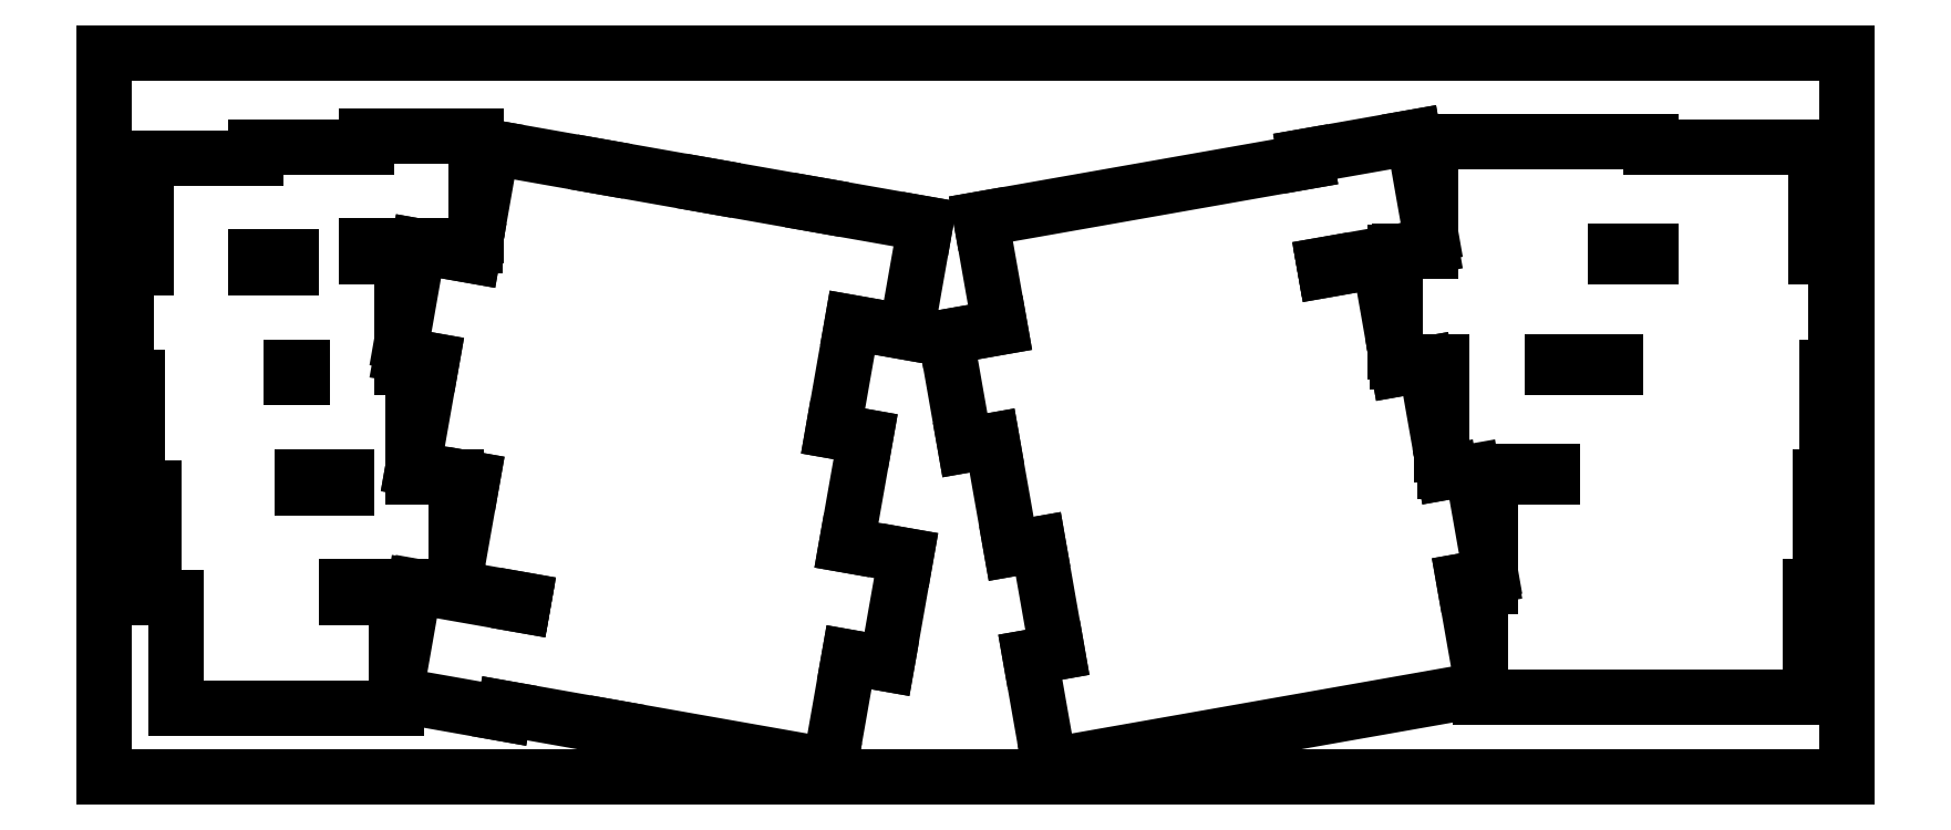
<metadata>
{"format":"dxf","ext":"dxf","renderer":"ezdxf+matplotlib","layout":"modelspace","background":"white","min_lineweight":24,"dpi":150}
</metadata>
<code>
0
SECTION
2
ENTITIES
0
LINE
8
0
10
0.09508
20
125.8
30
0
11
301.8
21
125.8
31
0
0
LINE
8
0
10
301.8
20
125.8
30
0
11
301.8
21
0.4189
31
0
0
LINE
8
0
10
301.8
20
0.4189
30
0
11
0.09508
21
0.4189
31
0
0
LINE
8
0
10
0.09508
20
0.4189
30
0
11
0.09508
21
125.8
31
0
0
LINE
8
0
10
45.53
20
111.5
30
0
11
45.53
21
109.6
31
0
0
LINE
8
0
10
45.53
20
109.6
30
0
11
26.48
21
109.6
31
0
0
LINE
8
0
10
26.48
20
109.6
30
0
11
26.48
21
107.7
31
0
0
LINE
8
0
10
26.48
20
107.7
30
0
11
7.428
21
107.7
31
0
0
LINE
8
0
10
7.428
20
107.7
30
0
11
7.428
21
88.61
31
0
0
LINE
8
0
10
7.428
20
88.61
30
0
11
3.999
21
88.61
31
0
0
LINE
8
0
10
3.999
20
88.61
30
0
11
3.999
21
69.55
31
0
0
LINE
8
0
10
3.999
20
69.55
30
0
11
5.904
21
69.55
31
0
0
LINE
8
0
10
5.904
20
69.55
30
0
11
5.904
21
50.5
31
0
0
LINE
8
0
10
5.904
20
50.5
30
0
11
8.76
21
50.5
31
0
0
LINE
8
0
10
8.76
20
50.5
30
0
11
8.76
21
31.45
31
0
0
LINE
8
0
10
8.76
20
31.45
30
0
11
12.57
21
31.45
31
0
0
LINE
8
0
10
12.57
20
31.45
30
0
11
12.57
21
12.4
31
0
0
LINE
8
0
10
12.57
20
12.4
30
0
11
50.67
21
12.4
31
0
0
LINE
8
0
10
50.67
20
12.4
30
0
11
50.67
21
14.69
31
0
0
LINE
8
0
10
50.67
20
14.69
30
0
11
69.32
21
11.4
31
0
0
LINE
8
0
10
69.32
20
11.4
30
0
11
69.48
21
12.34
31
0
0
LINE
8
0
10
69.48
20
12.34
30
0
11
88.24
21
9.036
31
0
0
LINE
8
0
10
88.24
20
9.036
30
0
11
125.8
21
2.42
31
0
0
LINE
8
0
10
125.8
20
2.42
30
0
11
129.1
21
21.18
31
0
0
LINE
8
0
10
129.1
20
21.18
30
0
11
135.6
21
20.02
31
0
0
LINE
8
0
10
135.6
20
20.02
30
0
11
138.9
21
38.78
31
0
0
LINE
8
0
10
138.9
20
38.78
30
0
11
128.6
21
40.6
31
0
0
LINE
8
0
10
128.6
20
40.6
30
0
11
131.9
21
59.36
31
0
0
LINE
8
0
10
131.9
20
59.36
30
0
11
126.3
21
60.36
31
0
0
LINE
8
0
10
126.3
20
60.36
30
0
11
129.6
21
79.12
31
0
0
LINE
8
0
10
129.6
20
79.12
30
0
11
139
21
77.46
31
0
0
LINE
8
0
10
139
20
77.46
30
0
11
142.3
21
96.22
31
0
0
LINE
8
0
10
142.3
20
96.22
30
0
11
123.5
21
99.53
31
0
0
LINE
8
0
10
123.5
20
99.53
30
0
11
123.5
21
99.53
31
0
0
LINE
8
0
10
123.5
20
99.53
30
0
11
104.8
21
102.8
31
0
0
LINE
8
0
10
104.8
20
102.8
30
0
11
104.8
21
102.8
31
0
0
LINE
8
0
10
104.8
20
102.8
30
0
11
86.02
21
106.1
31
0
0
LINE
8
0
10
86.02
20
106.1
30
0
11
86.02
21
106.1
31
0
0
LINE
8
0
10
86.02
20
106.1
30
0
11
67.26
21
109.5
31
0
0
LINE
8
0
10
67.26
20
109.5
30
0
11
64.58
21
94.26
31
0
0
LINE
8
0
10
64.58
20
94.26
30
0
11
64.58
21
111.5
31
0
0
LINE
8
0
10
64.58
20
111.5
30
0
11
45.53
21
111.5
31
0
0
LINE
8
0
10
208
20
107.9
30
0
11
208.2
21
107
31
0
0
LINE
8
0
10
208.2
20
107
30
0
11
151.9
21
97.07
31
0
0
LINE
8
0
10
151.9
20
97.07
30
0
11
155.2
21
78.31
31
0
0
LINE
8
0
10
155.2
20
78.31
30
0
11
145.8
21
76.65
31
0
0
LINE
8
0
10
145.8
20
76.65
30
0
11
149.1
21
57.89
31
0
0
LINE
8
0
10
149.1
20
57.89
30
0
11
153.8
21
58.72
31
0
0
LINE
8
0
10
153.8
20
58.72
30
0
11
157.1
21
39.96
31
0
0
LINE
8
0
10
157.1
20
39.96
30
0
11
161.8
21
40.78
31
0
0
LINE
8
0
10
161.8
20
40.78
30
0
11
165.1
21
22.02
31
0
0
LINE
8
0
10
165.1
20
22.02
30
0
11
160.4
21
21.2
31
0
0
LINE
8
0
10
160.4
20
21.2
30
0
11
163.7
21
2.435
31
0
0
LINE
8
0
10
163.7
20
2.435
30
0
11
238.3
21
15.58
31
0
0
LINE
8
0
10
238.3
20
15.58
30
0
11
238.3
21
14.31
31
0
0
LINE
8
0
10
238.3
20
14.31
30
0
11
295.5
21
14.31
31
0
0
LINE
8
0
10
295.5
20
14.31
30
0
11
295.5
21
33.36
31
0
0
LINE
8
0
10
295.5
20
33.36
30
0
11
297.2
21
33.36
31
0
0
LINE
8
0
10
297.2
20
33.36
30
0
11
297.2
21
52.41
31
0
0
LINE
8
0
10
297.2
20
52.41
30
0
11
298.3
21
52.41
31
0
0
LINE
8
0
10
298.3
20
52.41
30
0
11
298.3
21
71.46
31
0
0
LINE
8
0
10
298.3
20
71.46
30
0
11
299.8
21
71.46
31
0
0
LINE
8
0
10
299.8
20
71.46
30
0
11
299.8
21
90.51
31
0
0
LINE
8
0
10
299.8
20
90.51
30
0
11
296.4
21
90.51
31
0
0
LINE
8
0
10
296.4
20
90.51
30
0
11
296.4
21
109.6
31
0
0
LINE
8
0
10
296.4
20
109.6
30
0
11
267.8
21
109.6
31
0
0
LINE
8
0
10
267.8
20
109.6
30
0
11
267.8
21
110.5
31
0
0
LINE
8
0
10
267.8
20
110.5
30
0
11
229.7
21
110.5
31
0
0
LINE
8
0
10
229.7
20
110.5
30
0
11
229.7
21
94.41
31
0
0
LINE
8
0
10
229.7
20
94.41
30
0
11
226.8
21
111.2
31
0
0
LINE
8
0
10
226.8
20
111.2
30
0
11
208
21
107.9
31
0
0
LINE
8
0
10
50.67
20
15.39
30
0
11
50.67
21
31.46
31
0
0
LINE
8
0
10
50.67
20
31.46
30
0
11
42.1
21
31.46
31
0
0
LINE
8
0
10
42.1
20
31.46
30
0
11
42.1
21
33.36
31
0
0
LINE
8
0
10
42.1
20
33.36
30
0
11
53.84
21
33.36
31
0
0
LINE
8
0
10
53.84
20
33.36
30
0
11
50.67
21
15.39
31
0
0
LINE
8
0
10
240
20
33.36
30
0
11
238.3
21
33.36
31
0
0
LINE
8
0
10
238.3
20
33.36
30
0
11
238.3
21
18.36
31
0
0
LINE
8
0
10
238.3
20
18.36
30
0
11
235.5
21
34.43
31
0
0
LINE
8
0
10
235.5
20
34.43
30
0
11
240
21
35.23
31
0
0
LINE
8
0
10
240
20
35.23
30
0
11
240
21
33.36
31
0
0
LINE
8
0
10
60.59
20
33.25
30
0
11
72.79
21
31.1
31
0
0
LINE
8
0
10
72.79
20
31.1
30
0
11
72.62
21
30.17
31
0
0
LINE
8
0
10
72.62
20
30.17
30
0
11
54.52
21
33.36
31
0
0
LINE
8
0
10
54.52
20
33.36
30
0
11
60.61
21
33.36
31
0
0
LINE
8
0
10
60.61
20
33.36
30
0
11
60.59
21
33.25
31
0
0
LINE
8
0
10
250.7
20
52.41
30
0
11
240
21
52.41
31
0
0
LINE
8
0
10
240
20
52.41
30
0
11
240
21
36.07
31
0
0
LINE
8
0
10
240
20
36.07
30
0
11
237
21
53.36
31
0
0
LINE
8
0
10
237
20
53.36
30
0
11
250.7
21
53.36
31
0
0
LINE
8
0
10
250.7
20
53.36
30
0
11
250.7
21
52.41
31
0
0
LINE
8
0
10
56.89
20
72.59
30
0
11
53.58
21
53.83
31
0
0
LINE
8
0
10
53.58
20
53.83
30
0
11
63.9
21
52.02
31
0
0
LINE
8
0
10
63.9
20
52.02
30
0
11
61.15
21
36.42
31
0
0
LINE
8
0
10
61.15
20
36.42
30
0
11
61.15
21
52.41
31
0
0
LINE
8
0
10
61.15
20
52.41
30
0
11
53.53
21
52.41
31
0
0
LINE
8
0
10
53.53
20
52.41
30
0
11
53.53
21
71.46
31
0
0
LINE
8
0
10
53.53
20
71.46
30
0
11
51.63
21
71.46
31
0
0
LINE
8
0
10
51.63
20
71.46
30
0
11
51.63
21
73.52
31
0
0
LINE
8
0
10
51.63
20
73.52
30
0
11
56.89
21
72.59
31
0
0
LINE
8
0
10
34.48
20
52.41
30
0
11
42.1
21
52.41
31
0
0
LINE
8
0
10
42.1
20
52.41
30
0
11
42.1
21
50.51
31
0
0
LINE
8
0
10
42.1
20
50.51
30
0
11
34.48
21
50.51
31
0
0
LINE
8
0
10
34.48
20
50.51
30
0
11
34.48
21
52.41
31
0
0
LINE
8
0
10
232.2
20
53.19
30
0
11
232.1
21
53.36
31
0
0
LINE
8
0
10
232.1
20
53.36
30
0
11
233.1
21
53.36
31
0
0
LINE
8
0
10
233.1
20
53.36
30
0
11
232.2
21
53.19
31
0
0
LINE
8
0
10
231.6
20
56.18
30
0
11
228.9
21
71.95
31
0
0
LINE
8
0
10
228.9
20
71.95
30
0
11
224.2
21
71.12
31
0
0
LINE
8
0
10
224.2
20
71.12
30
0
11
223.9
21
72.41
31
0
0
LINE
8
0
10
223.9
20
72.41
30
0
11
231.6
21
72.41
31
0
0
LINE
8
0
10
231.6
20
72.41
30
0
11
231.6
21
56.18
31
0
0
LINE
8
0
10
32.58
20
71.46
30
0
11
34.48
21
71.46
31
0
0
LINE
8
0
10
34.48
20
71.46
30
0
11
34.48
21
69.56
31
0
0
LINE
8
0
10
34.48
20
69.56
30
0
11
32.58
21
69.56
31
0
0
LINE
8
0
10
32.58
20
69.56
30
0
11
32.58
21
71.46
31
0
0
LINE
8
0
10
250.7
20
72.41
30
0
11
261.7
21
72.41
31
0
0
LINE
8
0
10
261.7
20
72.41
30
0
11
261.7
21
71.46
31
0
0
LINE
8
0
10
261.7
20
71.46
30
0
11
250.7
21
71.46
31
0
0
LINE
8
0
10
250.7
20
71.46
30
0
11
250.7
21
72.41
31
0
0
LINE
8
0
10
223.6
20
74.13
30
0
11
220.9
21
89.88
31
0
0
LINE
8
0
10
220.9
20
89.88
30
0
11
211.5
21
88.23
31
0
0
LINE
8
0
10
211.5
20
88.23
30
0
11
211.3
21
89.17
31
0
0
LINE
8
0
10
211.3
20
89.17
30
0
11
223.6
21
91.34
31
0
0
LINE
8
0
10
223.6
20
91.34
30
0
11
223.6
21
74.13
31
0
0
LINE
8
0
10
63.95
20
90.7
30
0
11
54.57
21
92.35
31
0
0
LINE
8
0
10
54.57
20
92.35
30
0
11
51.63
21
75.65
31
0
0
LINE
8
0
10
51.63
20
75.65
30
0
11
51.63
21
90.51
31
0
0
LINE
8
0
10
51.63
20
90.51
30
0
11
45.53
21
90.51
31
0
0
LINE
8
0
10
45.53
20
90.51
30
0
11
45.53
21
92.41
31
0
0
LINE
8
0
10
45.53
20
92.41
30
0
11
64.25
21
92.41
31
0
0
LINE
8
0
10
64.25
20
92.41
30
0
11
63.95
21
90.7
31
0
0
LINE
8
0
10
26.48
20
90.51
30
0
11
32.57
21
90.51
31
0
0
LINE
8
0
10
32.57
20
90.51
30
0
11
32.57
21
88.61
31
0
0
LINE
8
0
10
32.57
20
88.61
30
0
11
26.48
21
88.61
31
0
0
LINE
8
0
10
26.48
20
88.61
30
0
11
26.48
21
90.51
31
0
0
LINE
8
0
10
261.7
20
91.46
30
0
11
267.8
21
91.46
31
0
0
LINE
8
0
10
267.8
20
91.46
30
0
11
267.8
21
90.51
31
0
0
LINE
8
0
10
267.8
20
90.51
30
0
11
261.7
21
90.51
31
0
0
LINE
8
0
10
261.7
20
90.51
30
0
11
261.7
21
91.46
31
0
0
LINE
8
0
10
229.7
20
91.46
30
0
11
224.3
21
91.46
31
0
0
LINE
8
0
10
224.3
20
91.46
30
0
11
229.7
21
92.41
31
0
0
LINE
8
0
10
229.7
20
92.41
30
0
11
229.7
21
91.46
31
0
0
ENDSEC
0
EOF

</code>
